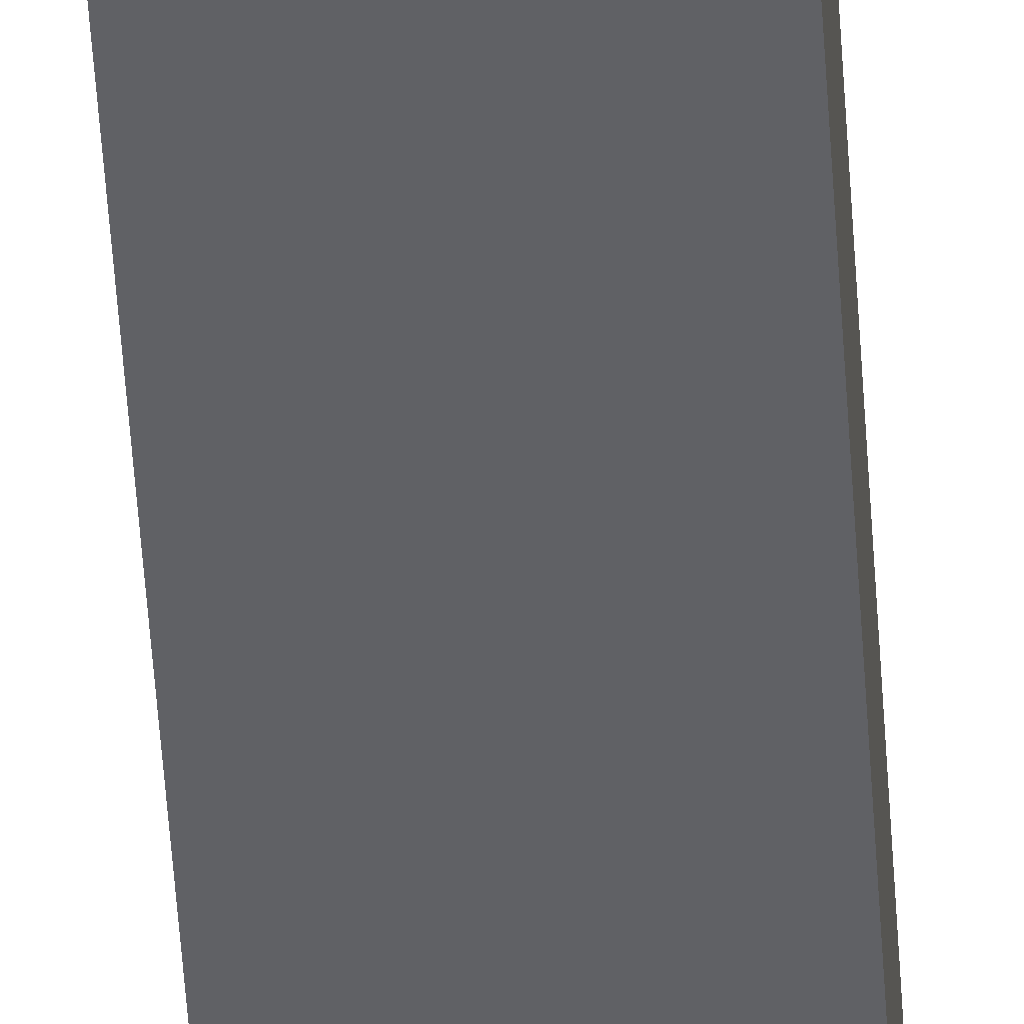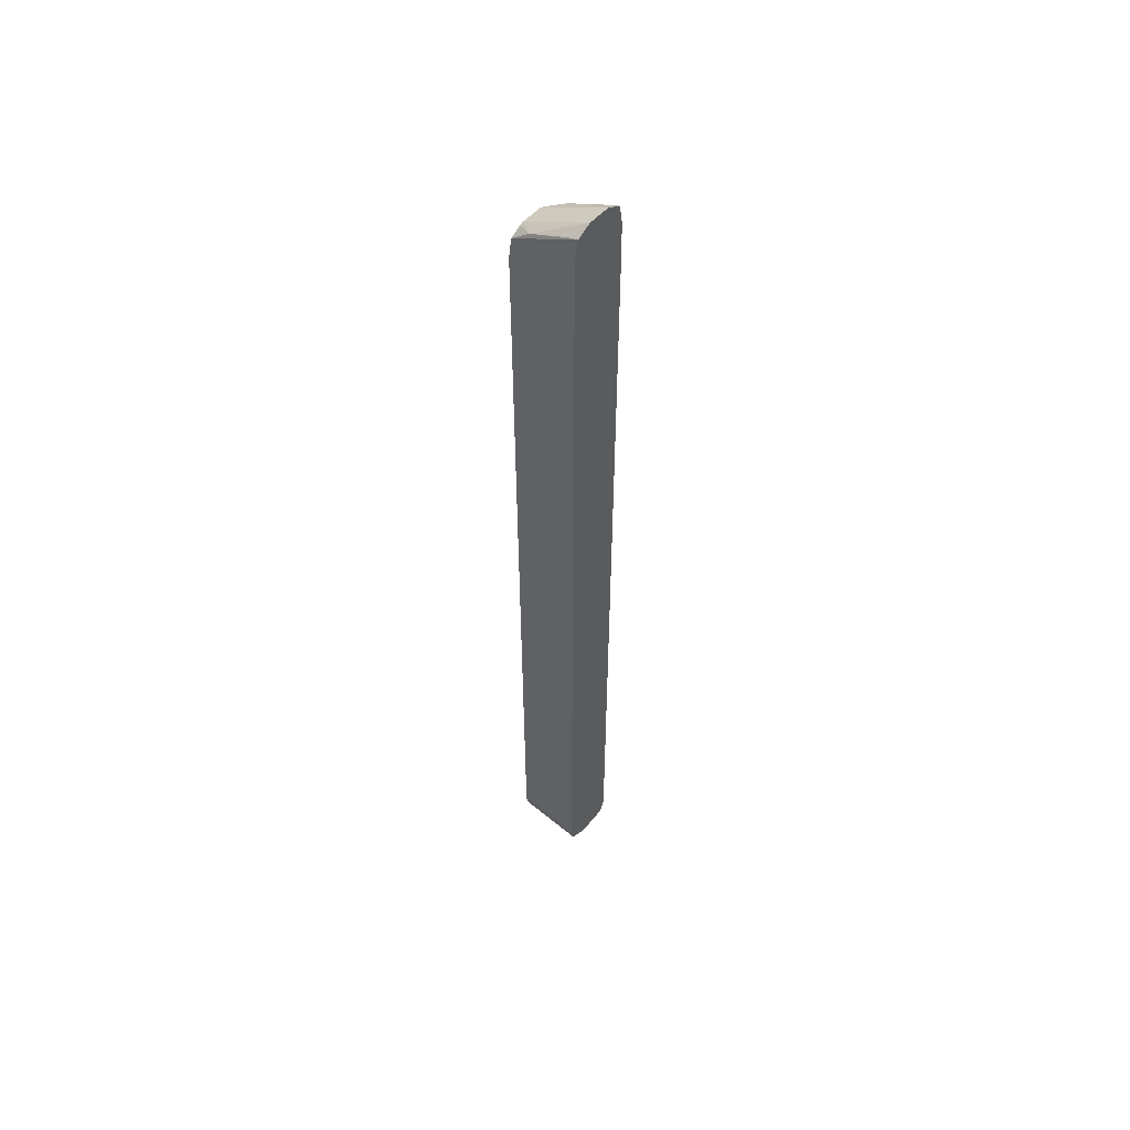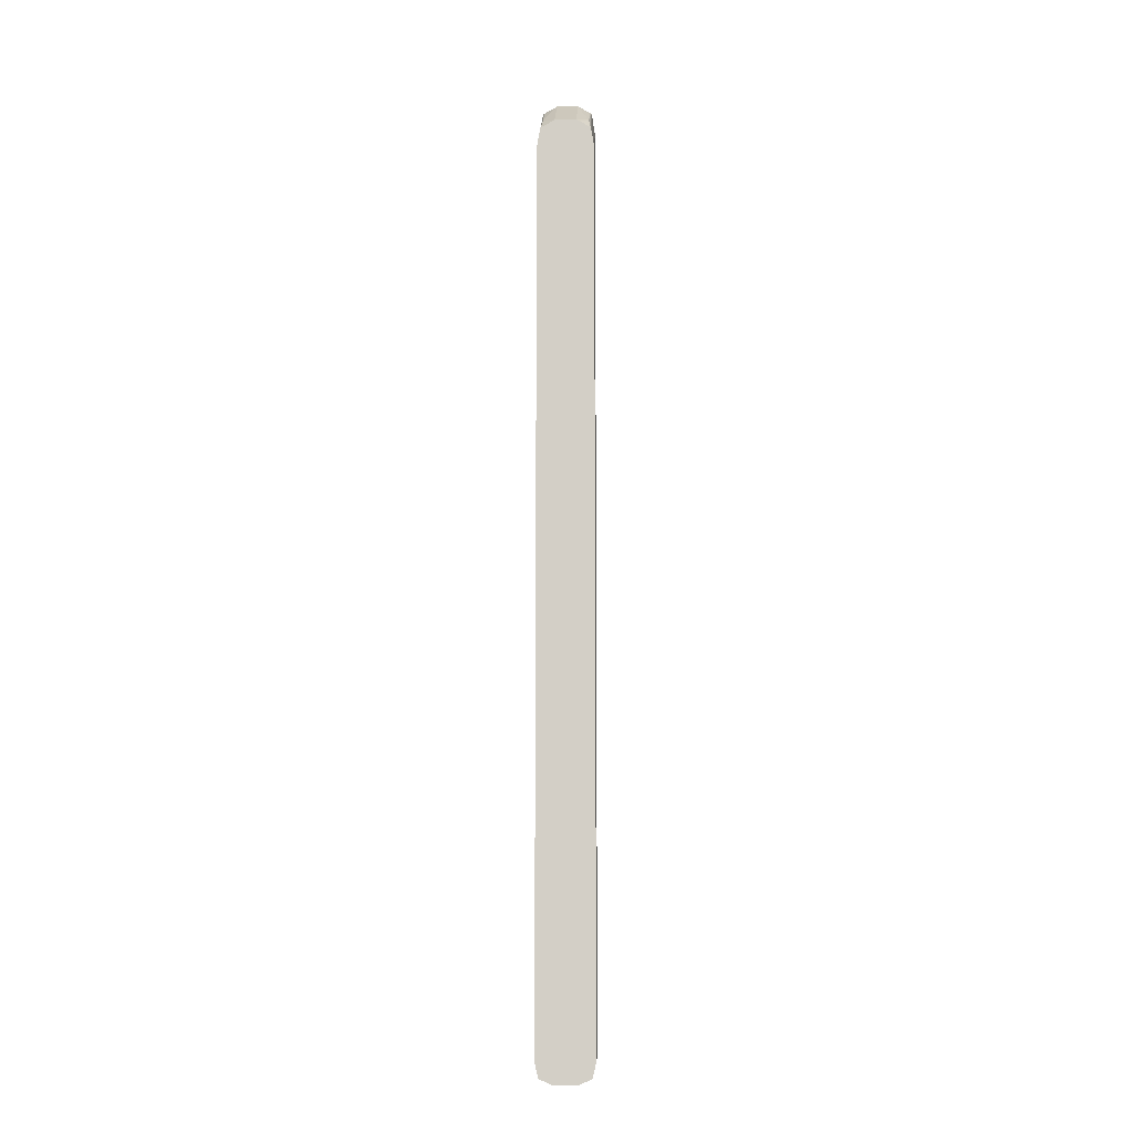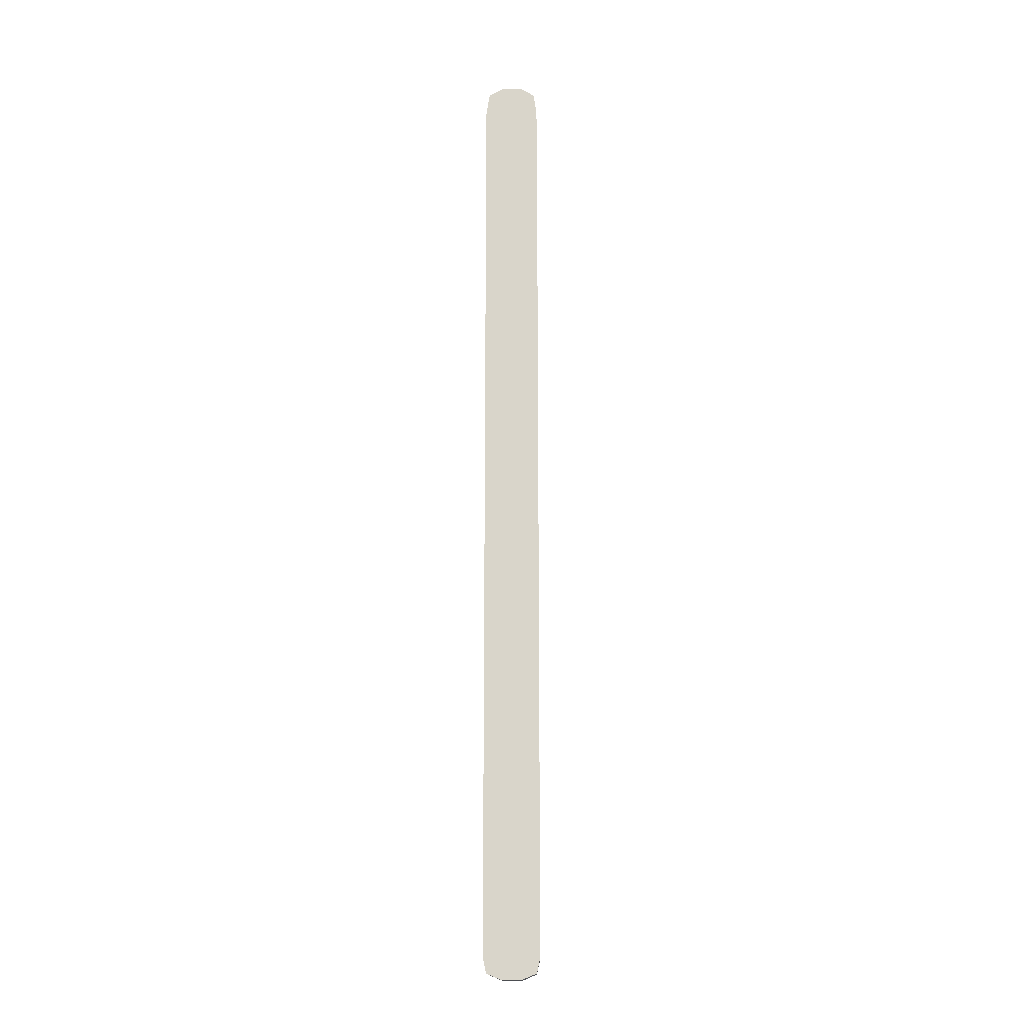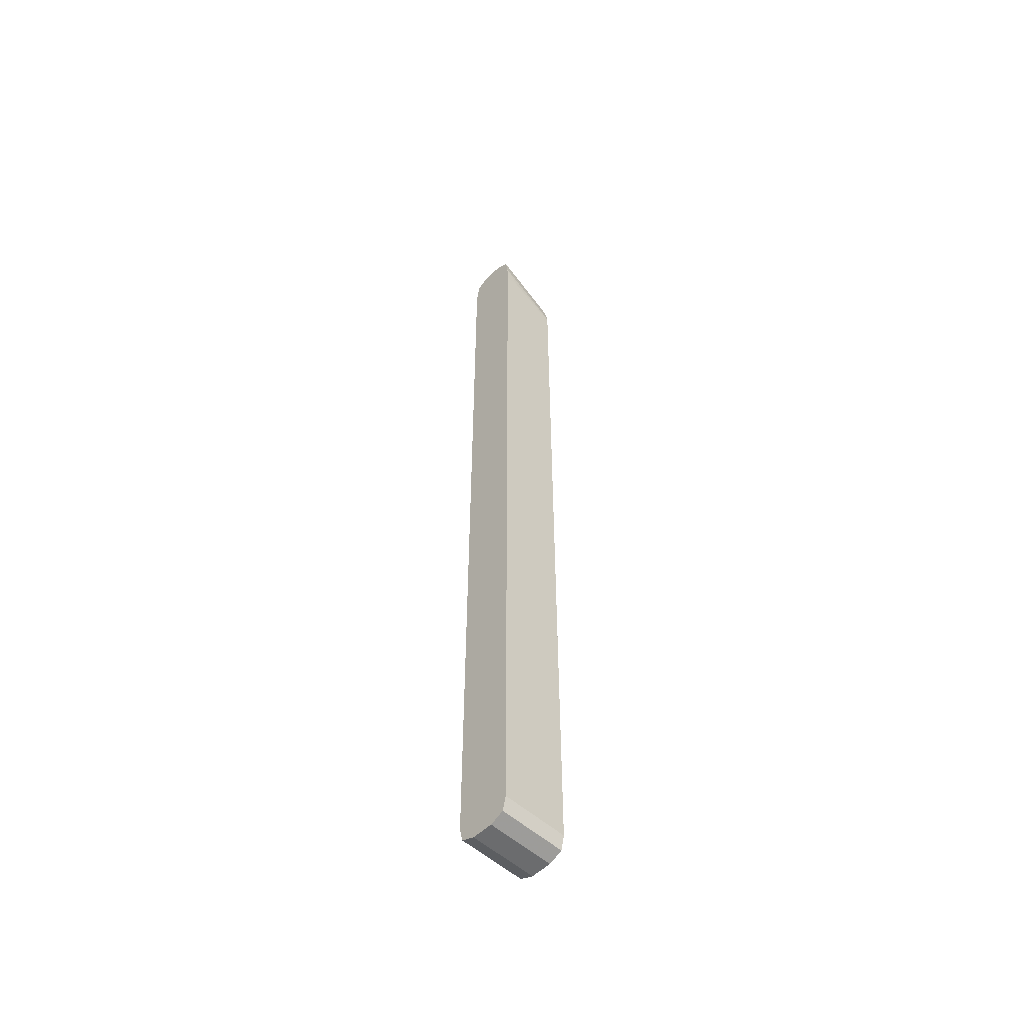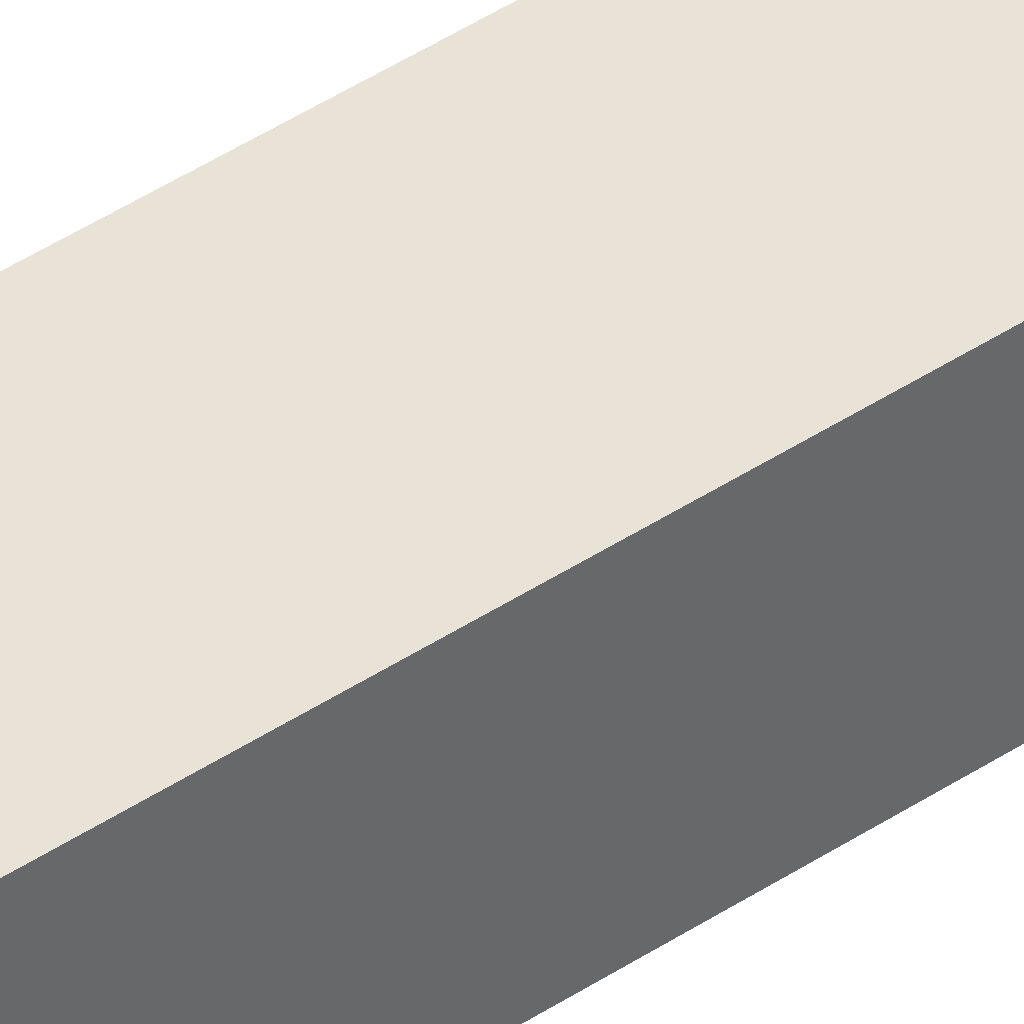
<metadata>
{"format":"obj","ext":"obj","renderer":"f3d","projection":"perspective","resolution":1024,"background":"white","views":[{"elev":-47.4,"azim":-176.6,"up":"+Y"},{"elev":54.0,"azim":-138.8,"up":"+Z"},{"elev":-9.5,"azim":91.7,"up":"+Z"},{"elev":-15.6,"azim":-89.2,"up":"+Z"},{"elev":-53.6,"azim":-44.0,"up":"+Z"},{"elev":41.4,"azim":50.7,"up":"+Y"}]}
</metadata>
<code>
v 0.08714 -0.002627 -0.07071
v 0.08714 -0.01237 -0.07071
v 0.08714 -0.0009302 -0.07145
v 0.07926 0.002812 -0.06769
v 0.05564 -0.002627 -0.0512
v 0.05564 -0.01237 -0.0512
v 0.05555 -0.01247 -0.05116
v 0.07926 -0.01781 -0.06769
v 0.08714 -0.01877 -0.0743
v 0.08714 0.003769 -0.0743
v 0.05555 0.003696 -0.05478
v 0.06055 0.003222 -0.05711
v 0.05555 -0.002627 -0.05116
v 0.05555 -0.0187 -0.05478
v 0.06055 -0.01822 -0.05711
v 0.08714 -0.02031 -0.08289
v 0.08714 0.004469 -0.07745
v 0.05555 0.00394 -0.05578
v 0.05555 -0.02008 -0.06333
v 0.06338 -0.02036 -0.07313
v 0.08287 -0.02036 -0.08289
v 0.08714 -0.02036 -0.09264
v 0.08714 0.005312 -0.08289
v 0.05555 0.005075 -0.06333
v 0.05555 -0.02036 -0.07313
v 0.08714 -0.02036 -0.4826
v 0.08714 0.005363 -0.08716
v 0.08287 0.005363 -0.08289
v 0.05555 0.005322 -0.06532
v 0.05555 -0.02036 -0.4826
v 0.08714 -0.01949 -0.4864
v 0.08714 0.005363 -0.4826
v 0.06338 0.005363 -0.07313
v 0.05555 0.005363 -0.07313
v 0.05555 -0.01911 -0.4881
v 0.08714 -0.0188 -0.4894
v 0.08714 0.003804 -0.4894
v 0.05555 0.005363 -0.4826
v 0.05555 -0.0188 -0.4894
v 0.08714 -0.01237 -0.4921
v 0.08714 0.0009911 -0.4906
v 0.05555 0.002537 -0.49
v 0.05555 0.003804 -0.4894
v 0.05555 -0.01237 -0.4921
v 0.08714 -0.002627 -0.4921
v 0.05555 -0.002627 -0.4921
f 1 2 9
f 1 9 16
f 1 16 22
f 1 22 26
f 1 26 31
f 1 31 36
f 1 36 40
f 1 40 45
f 1 45 41
f 1 41 37
f 1 37 32
f 1 32 27
f 1 27 23
f 1 23 17
f 1 17 10
f 1 10 3
f 1 3 4
f 1 4 5
f 1 5 6
f 1 6 2
f 2 6 7
f 2 7 8
f 2 8 9
f 3 10 4
f 4 11 12
f 4 12 5
f 4 10 11
f 5 12 11
f 5 11 13
f 5 13 7
f 5 7 6
f 7 13 11
f 7 11 18
f 7 18 24
f 7 24 29
f 7 29 34
f 7 34 38
f 7 38 43
f 7 43 42
f 7 42 46
f 7 46 44
f 7 44 39
f 7 39 35
f 7 35 30
f 7 30 25
f 7 25 19
f 7 19 14
f 7 14 15
f 7 15 8
f 8 15 14
f 8 14 9
f 9 14 16
f 10 17 18
f 10 18 11
f 14 19 16
f 16 20 21
f 16 21 22
f 16 19 20
f 17 23 18
f 18 23 24
f 19 25 20
f 20 25 30
f 20 30 26
f 20 26 22
f 20 22 21
f 23 27 28
f 23 28 29
f 23 29 24
f 26 30 31
f 27 32 38
f 27 38 34
f 27 34 33
f 27 33 28
f 28 33 29
f 29 33 34
f 30 35 31
f 31 35 36
f 32 37 43
f 32 43 38
f 35 39 36
f 36 39 44
f 36 44 40
f 37 41 42
f 37 42 43
f 40 44 46
f 40 46 45
f 41 45 46
f 41 46 42

</code>
